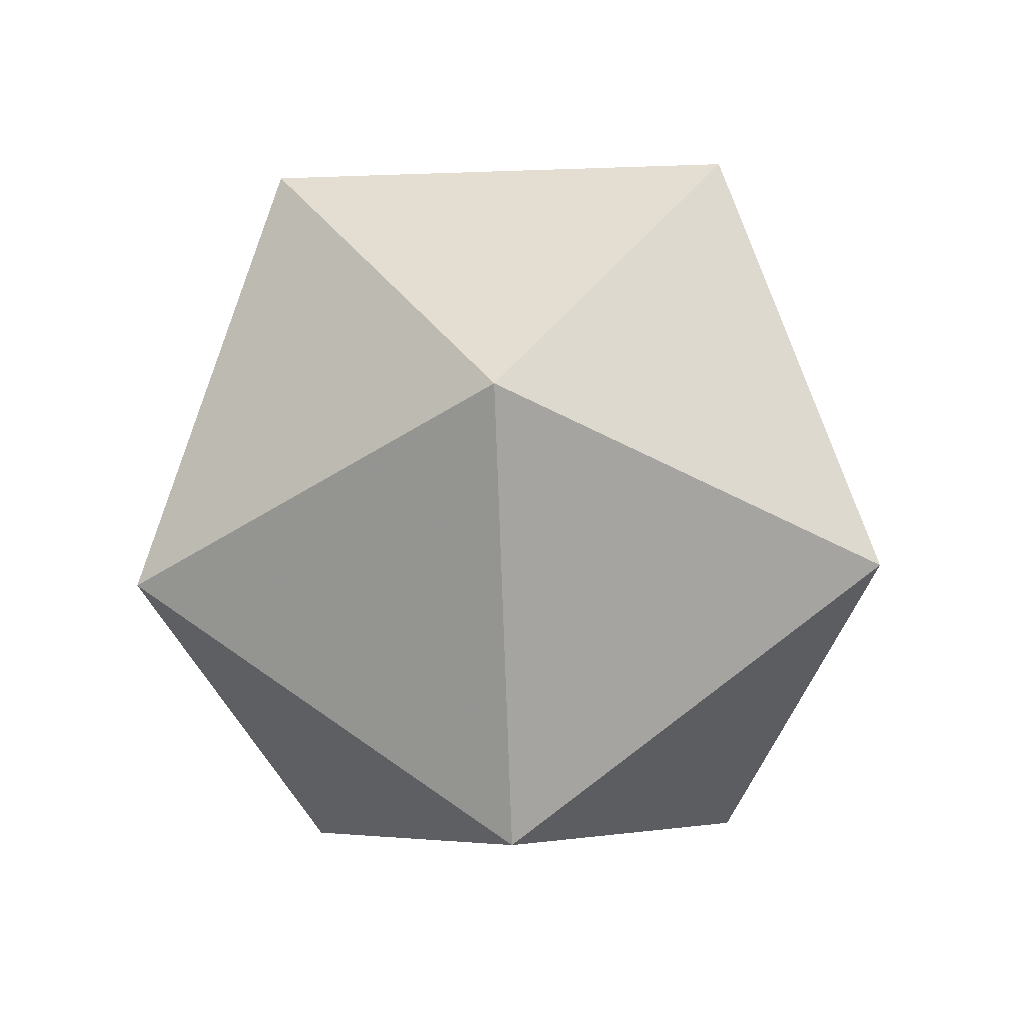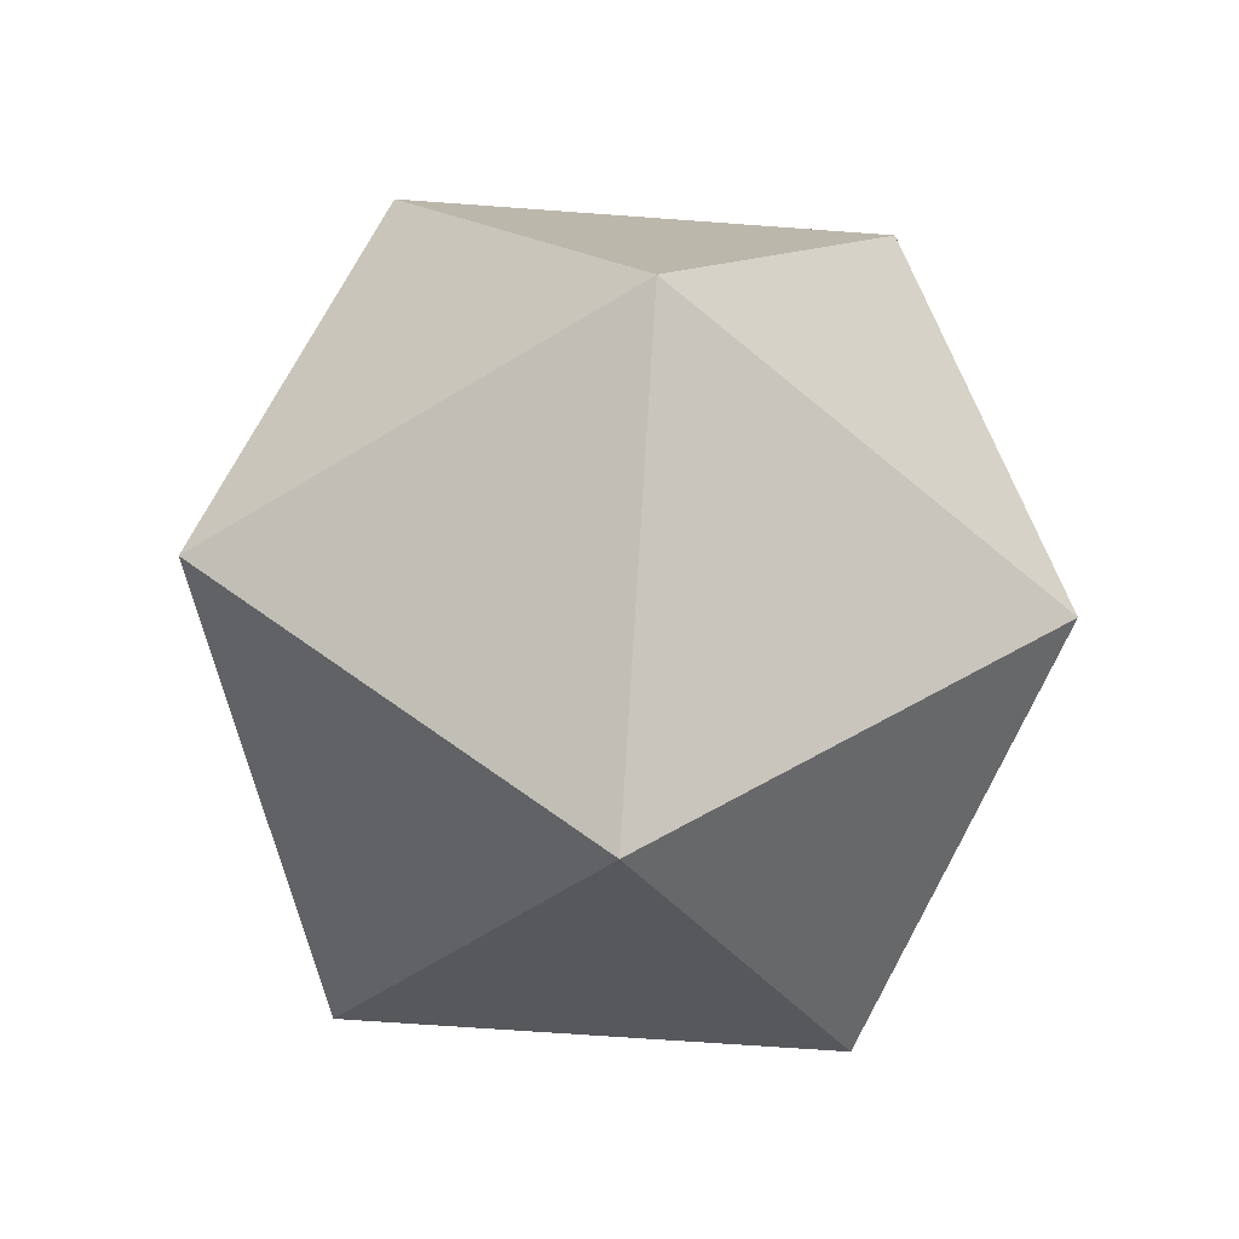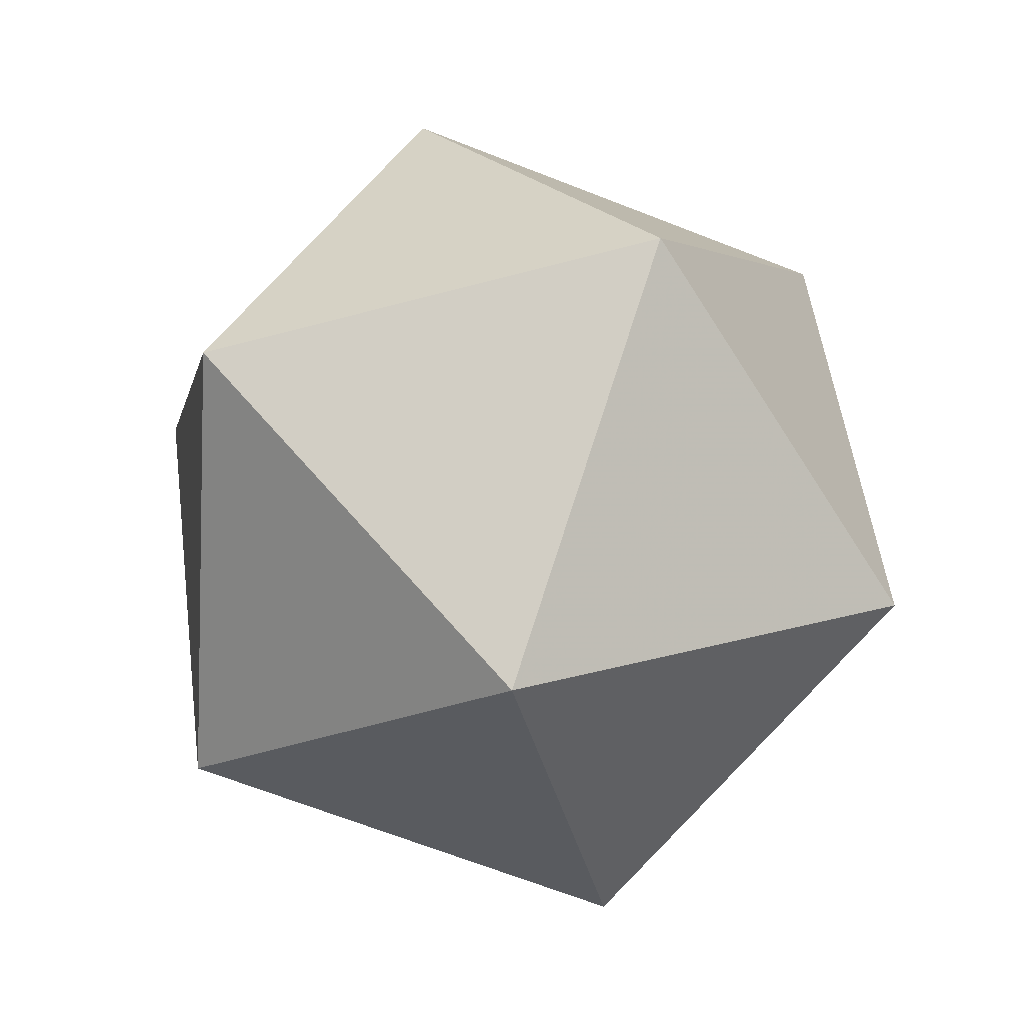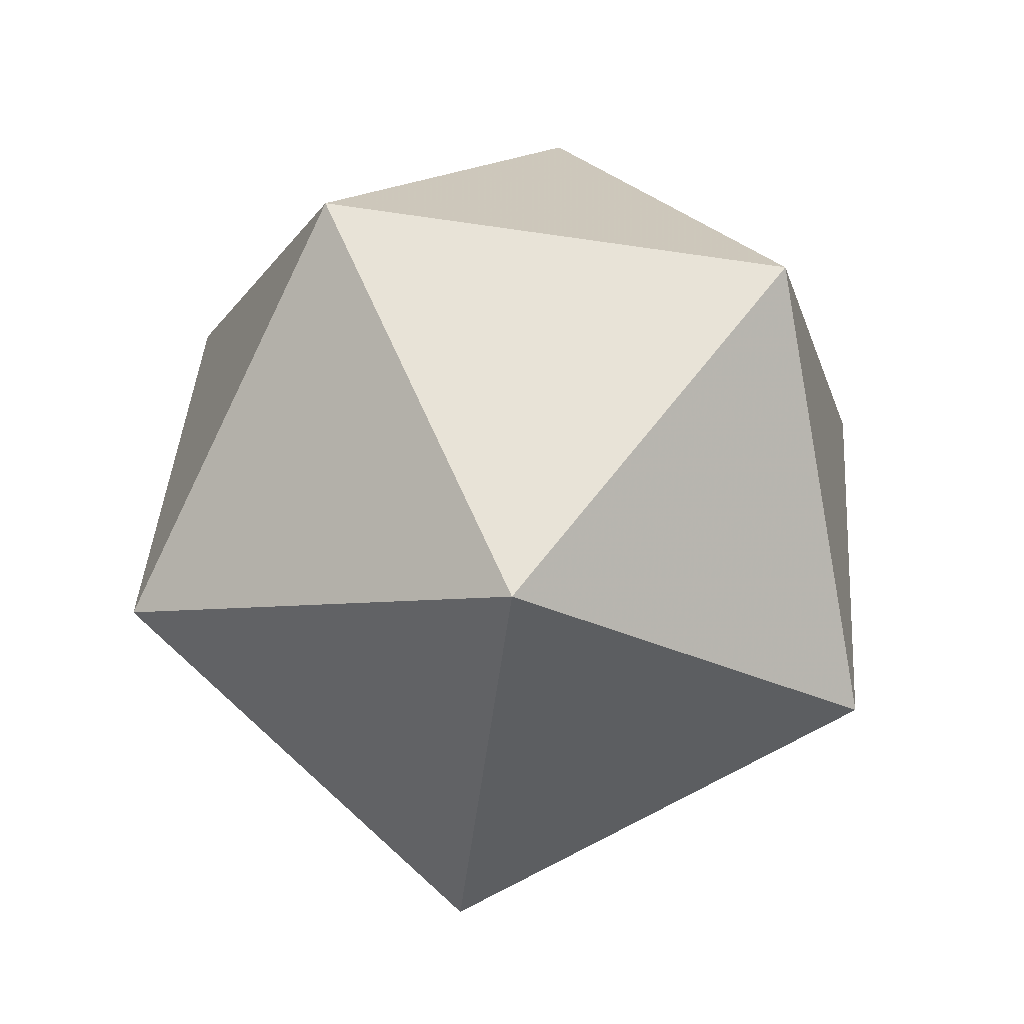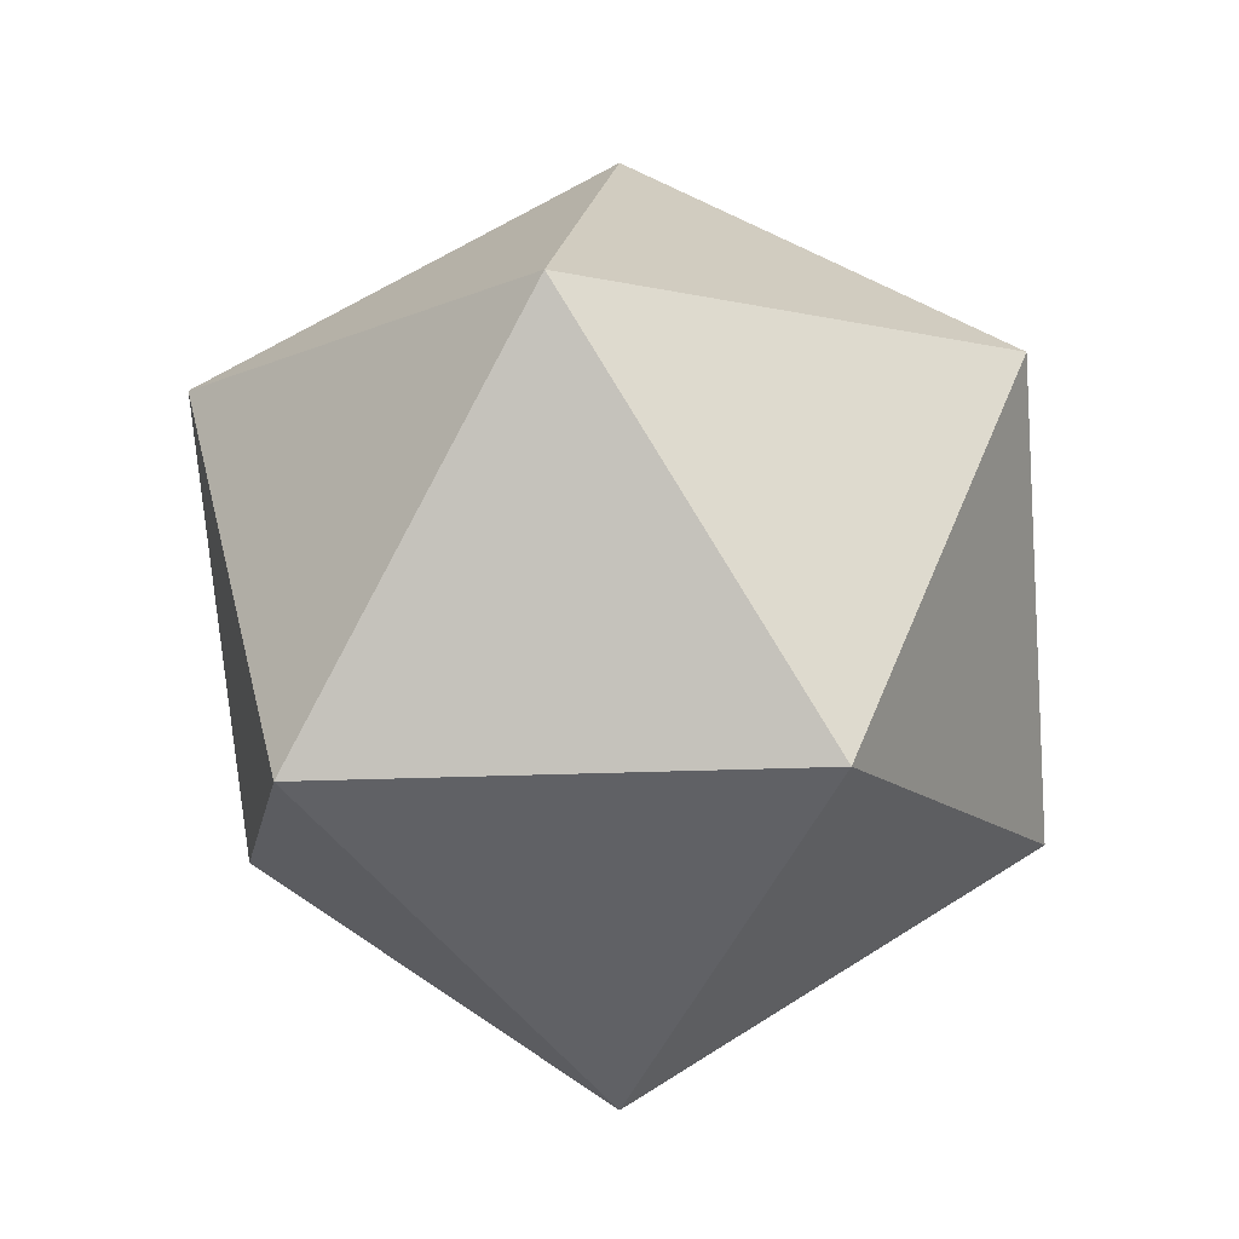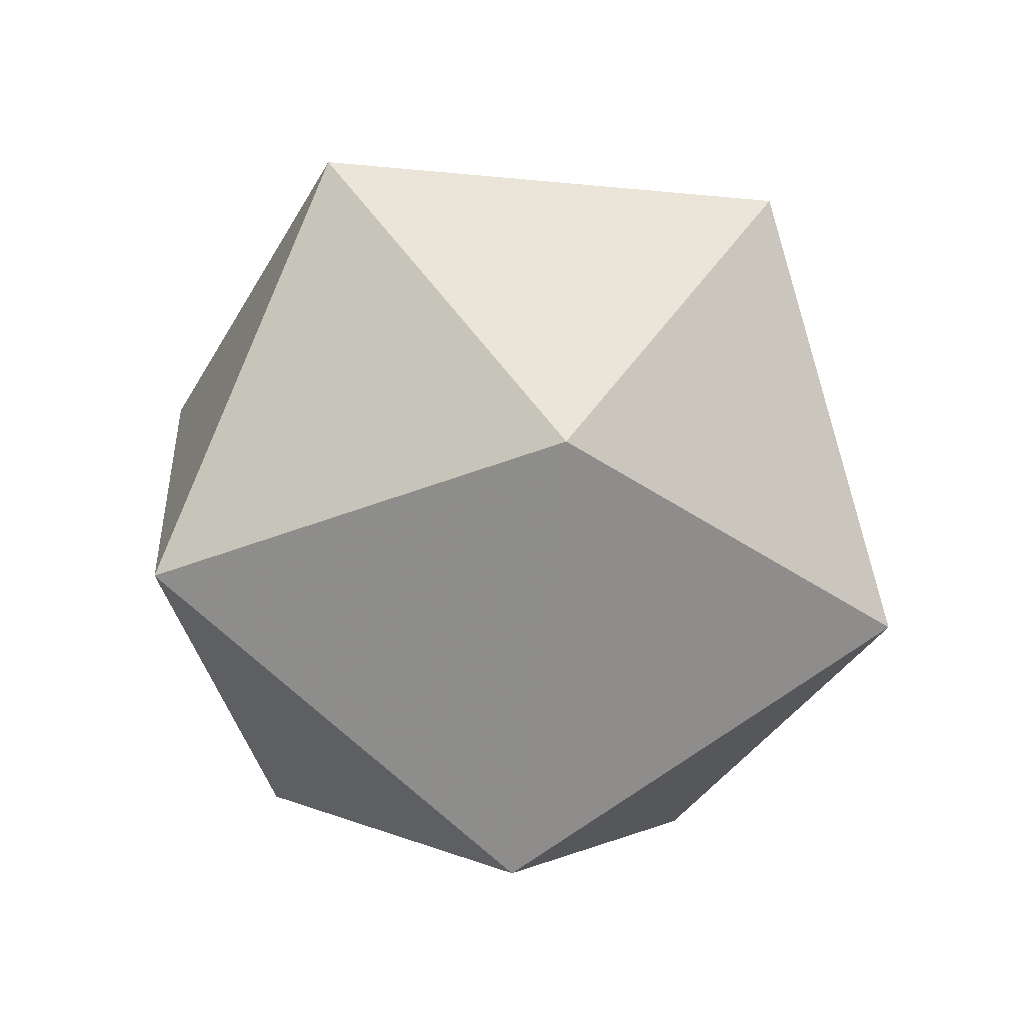
<metadata>
{"format":"obj","ext":"obj","renderer":"f3d","projection":"perspective","resolution":1024,"background":"white","views":[{"elev":-42.3,"azim":56.4,"up":"+Y"},{"elev":-65.1,"azim":-22.3,"up":"+Y"},{"elev":-67.8,"azim":176.6,"up":"+Y"},{"elev":-79.8,"azim":-133.9,"up":"+Y"},{"elev":-12.8,"azim":170.7,"up":"+Y"},{"elev":-35.3,"azim":-97.3,"up":"+Y"}]}
</metadata>
<code>
v  0  -1   0
v  0.7236  -0.4472   0.5257
v -0.2764  -0.4472   0.8506
v -0.8944  -0.4472   0
v -0.2764  -0.4472  -0.8506
v  0.7236  -0.4472  -0.5257
v  0.2764   0.4472   0.8506
v -0.7236   0.4472   0.5257
v -0.7236   0.4472  -0.5257
v  0.2764   0.4472  -0.8506
v  0.8944   0.4472   0
v  0   1   0
f 1 2 3
f 1 3 4
f 1 4 5
f 1 5 6
f 1 6 2
f 2 7 3
f 3 7 8
f 3 8 4
f 4 8 9
f 4 9 5
f 5 9 10
f 5 10 6
f 6 10 11
f 6 11 2
f 2 11 7
f 7 12 8
f 8 12 9
f 9 12 10
f 10 12 11
f 11 12 7

</code>
